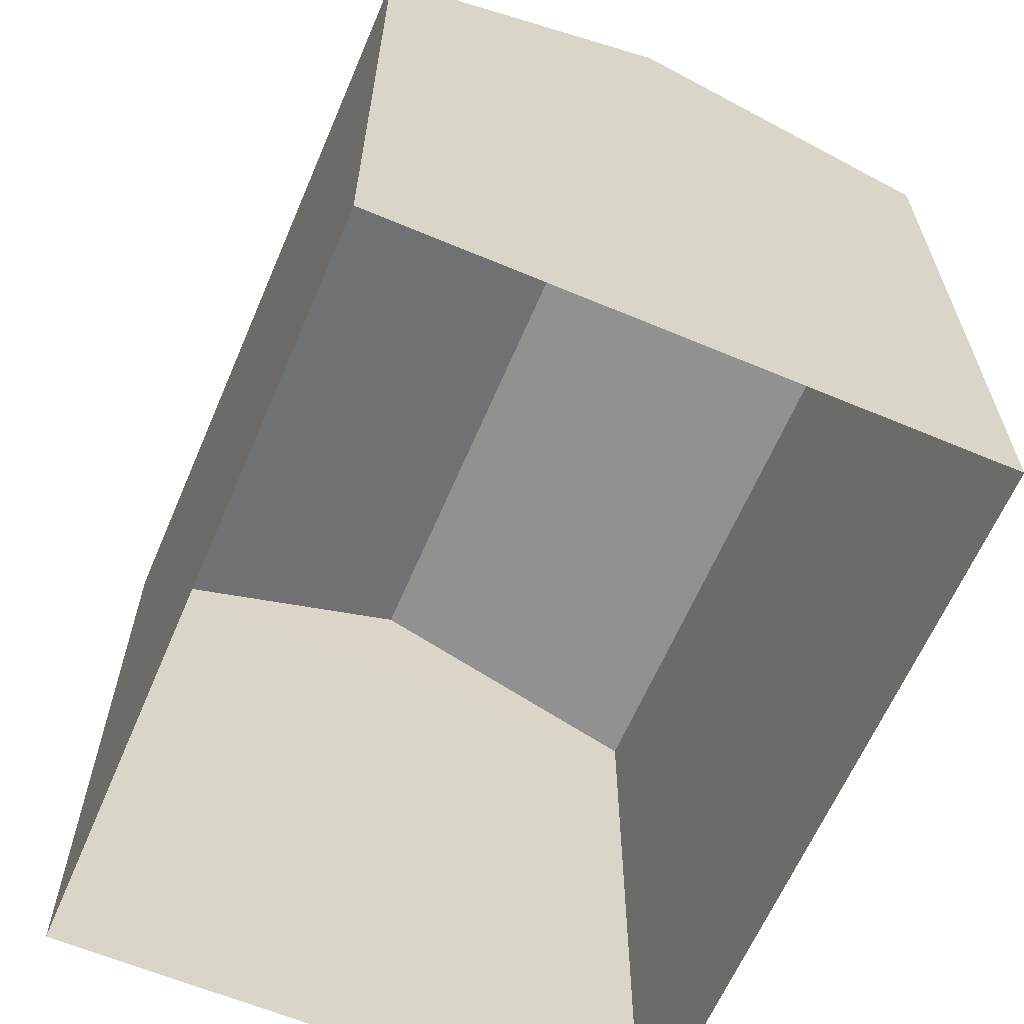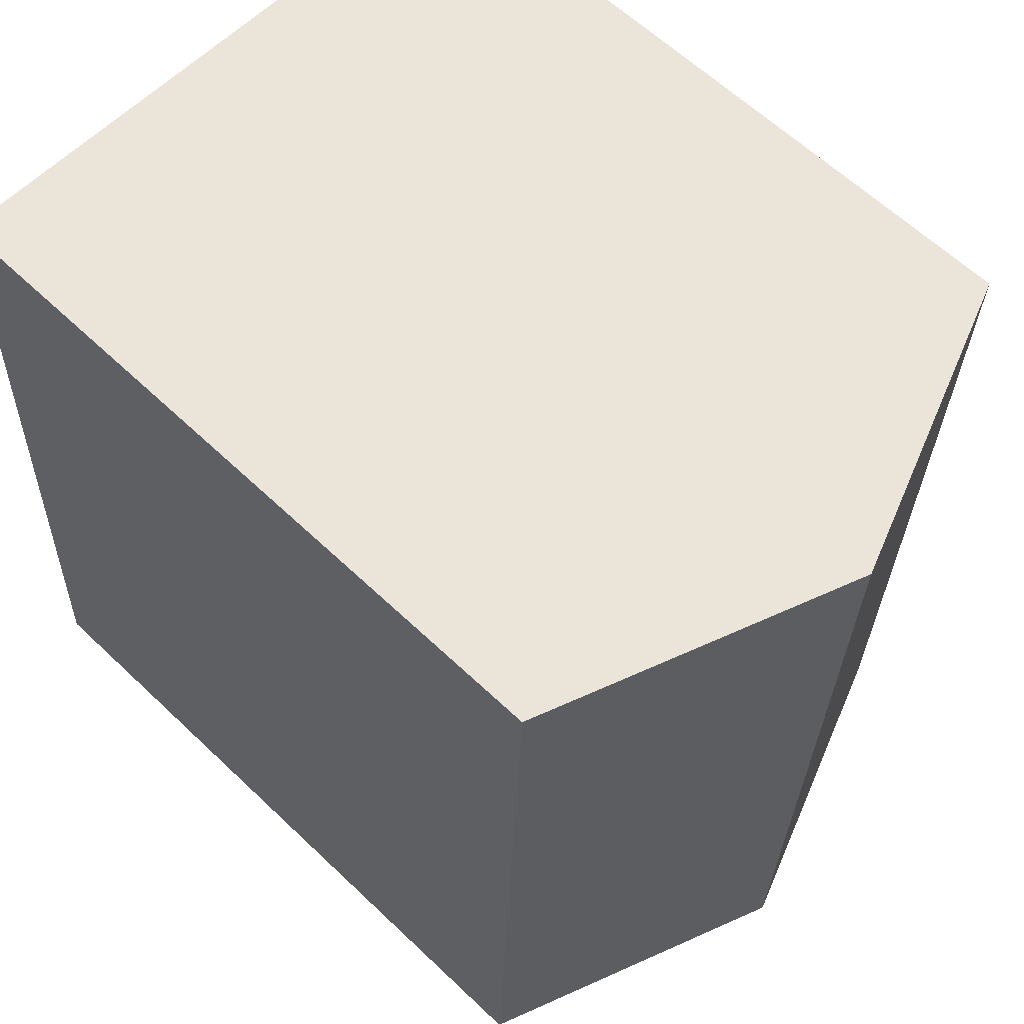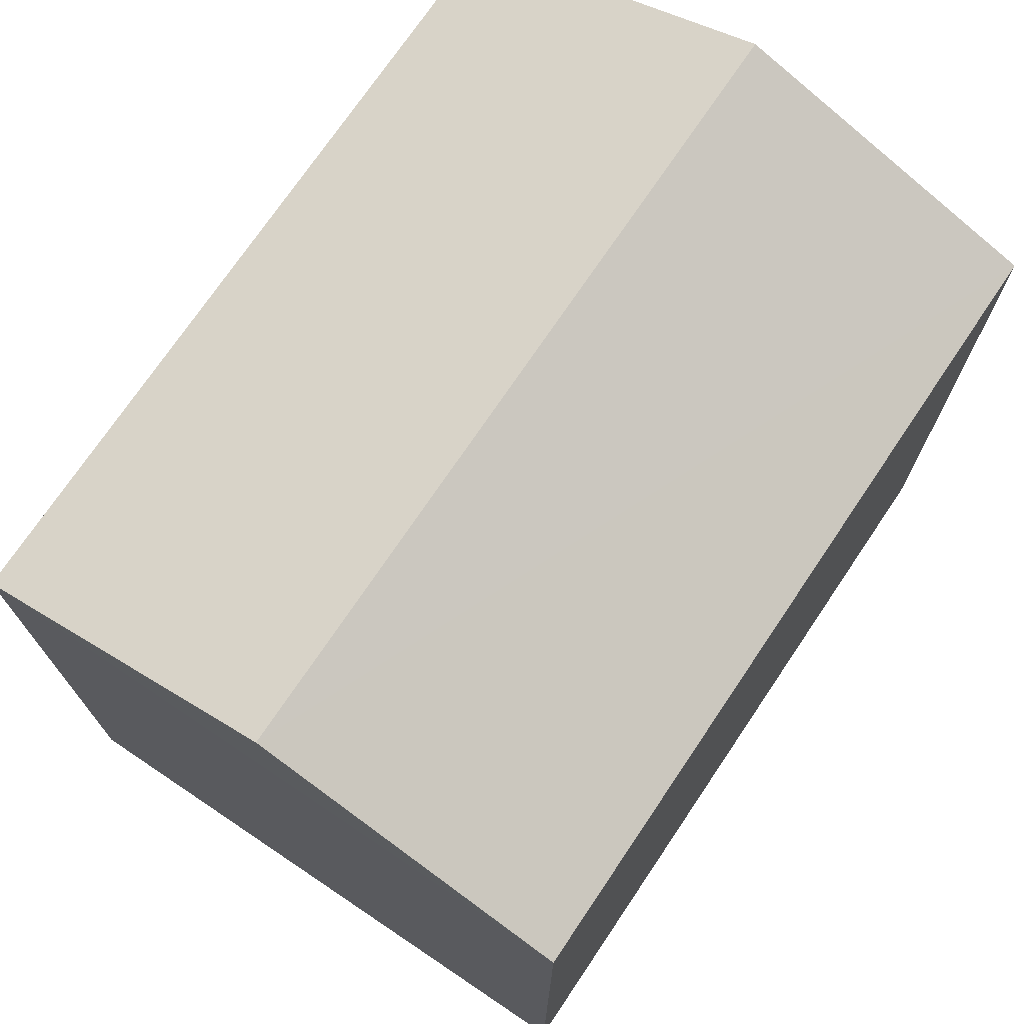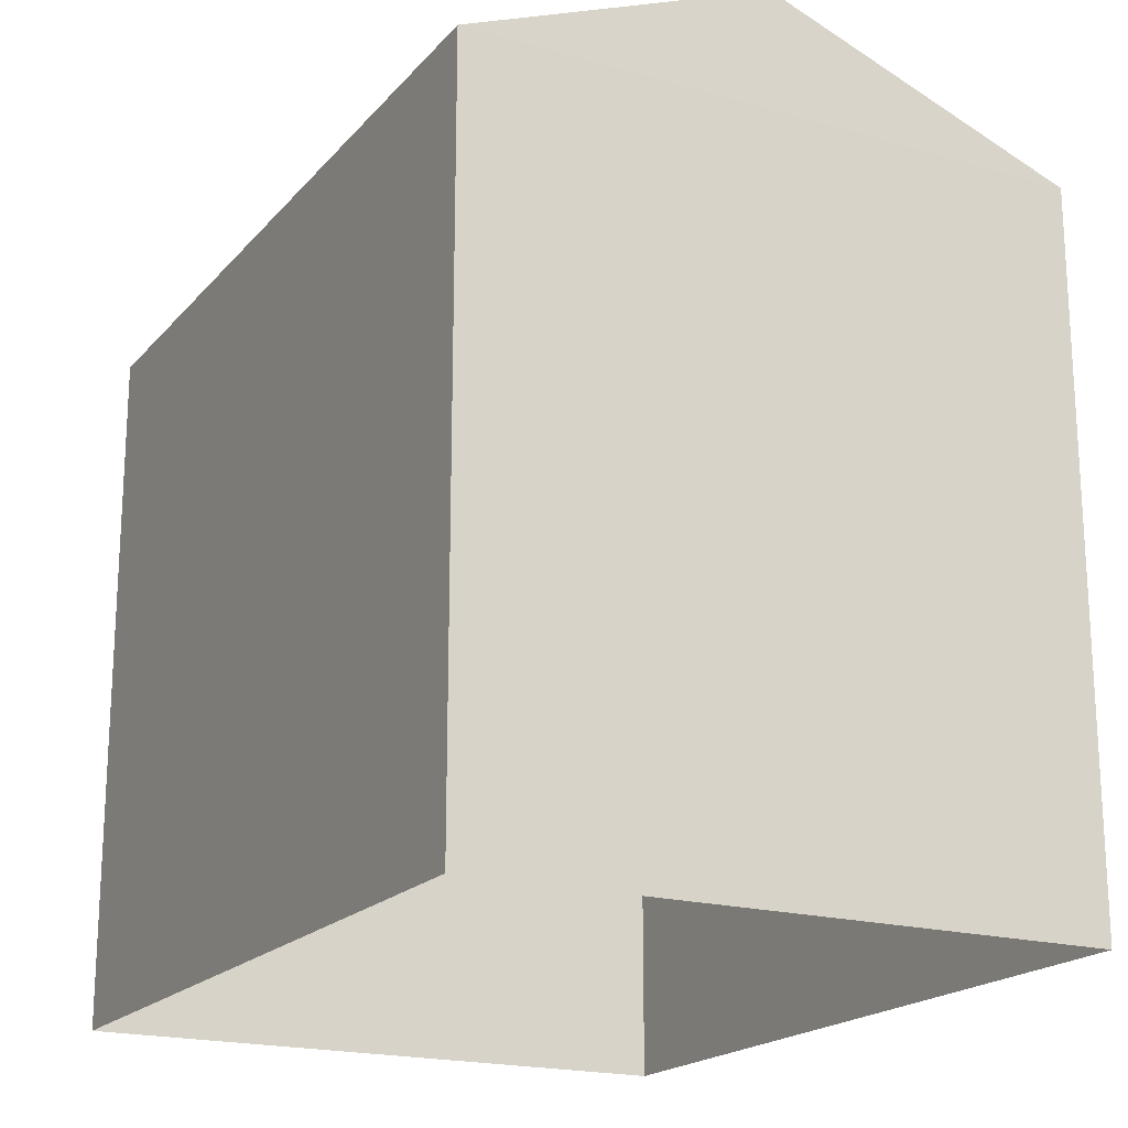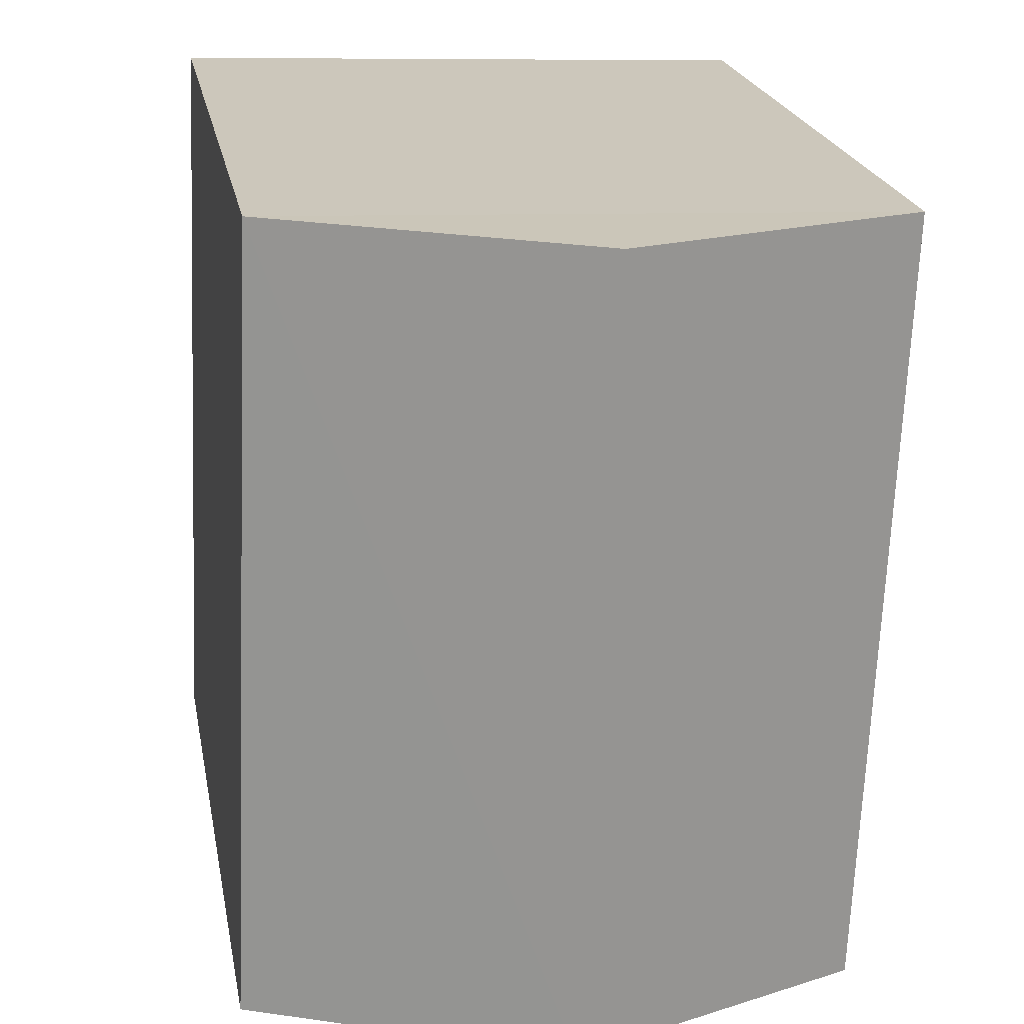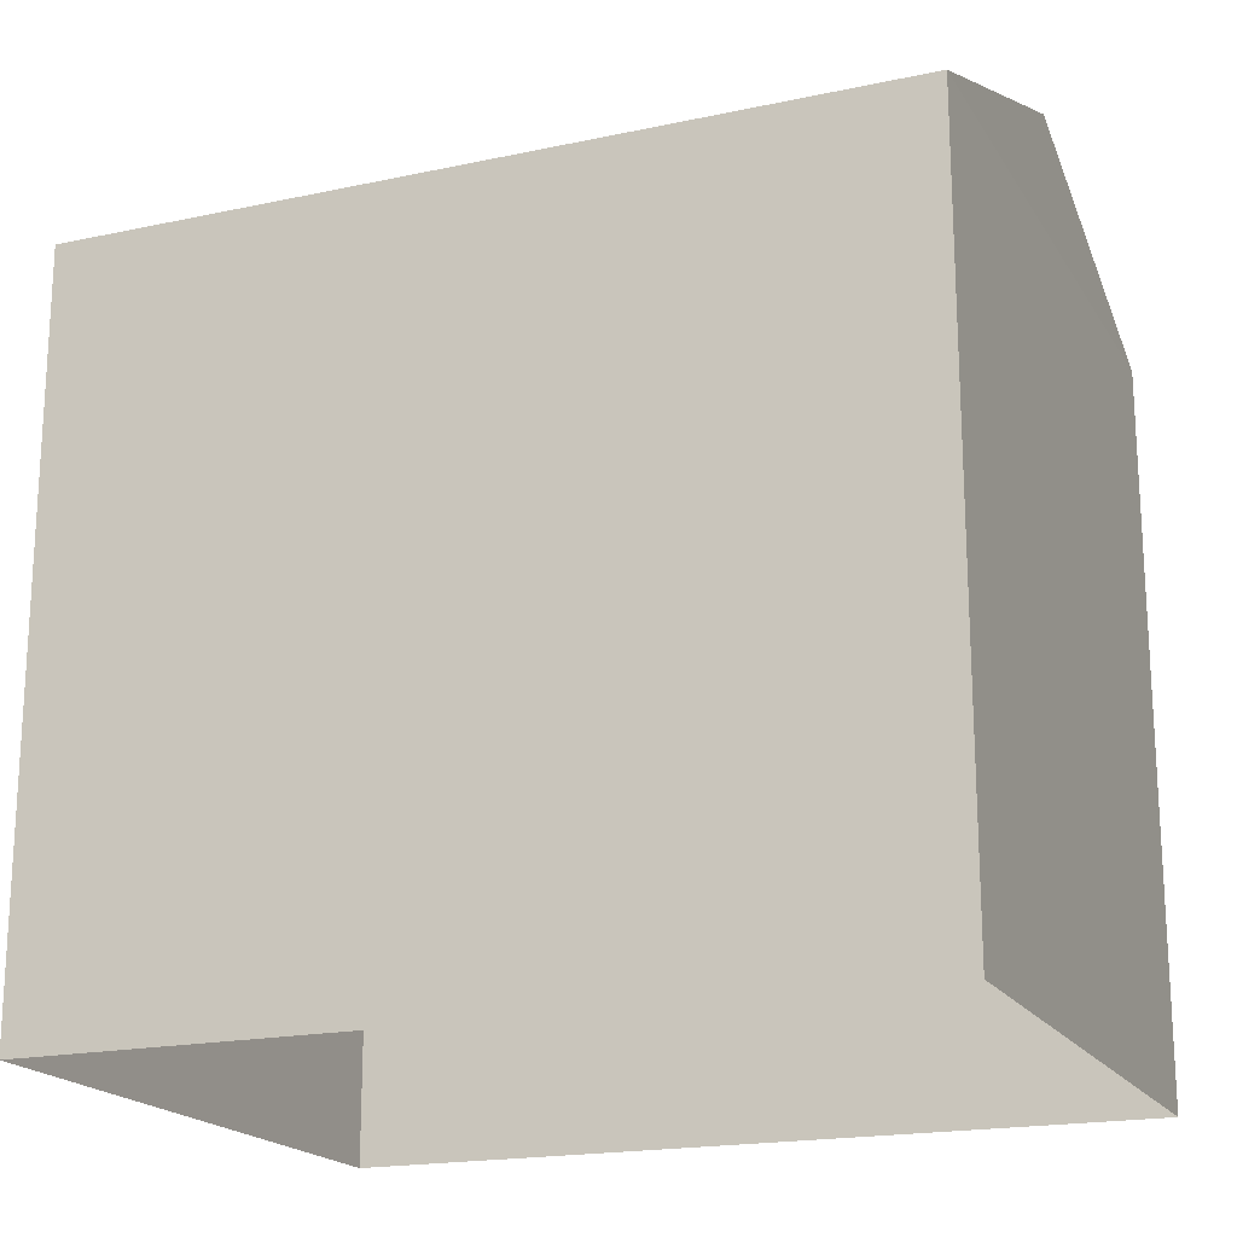
<metadata>
{"format":"obj","ext":"obj","renderer":"f3d","projection":"perspective","resolution":1024,"background":"white","views":[{"elev":-62.9,"azim":-25.4,"up":"+Z"},{"elev":61.9,"azim":-45.9,"up":"+Y"},{"elev":73.0,"azim":31.5,"up":"+Z"},{"elev":-19.2,"azim":149.7,"up":"+Z"},{"elev":21.7,"azim":-10.6,"up":"+Y"},{"elev":-19.0,"azim":-70.1,"up":"+Z"}]}
</metadata>
<code>
v -3.732e+05 -1.04e+05 27.76
v -3.732e+05 -1.04e+05 27.76
v -3.732e+05 -1.04e+05 27.76
v -3.732e+05 -1.04e+05 27.76
v -3.732e+05 -1.04e+05 35.46
v -3.732e+05 -1.04e+05 34.35
v -3.732e+05 -1.04e+05 35.46
v -3.732e+05 -1.04e+05 34.35
v -3.732e+05 -1.04e+05 34.35
v -3.732e+05 -1.04e+05 34.35
f 1 2 3
f 1 4 2
f 5 6 7
f 5 8 6
f 9 10 5
f 7 9 5
f 4 1 6
f 6 9 7
f 6 1 9
f 10 3 8
f 10 8 5
f 3 2 8
f 10 1 3
f 10 9 1
f 6 2 4
f 6 8 2

</code>
